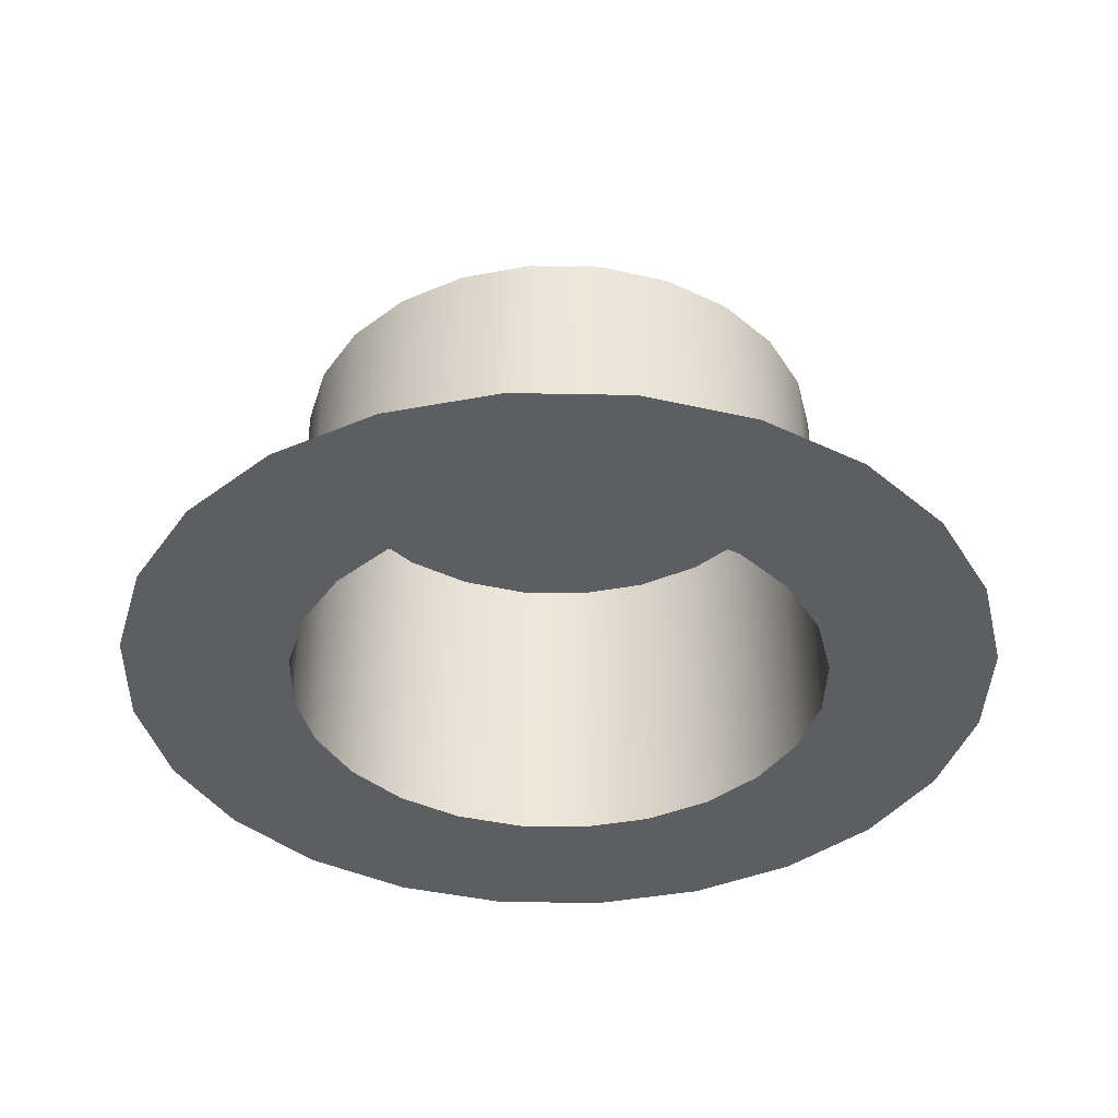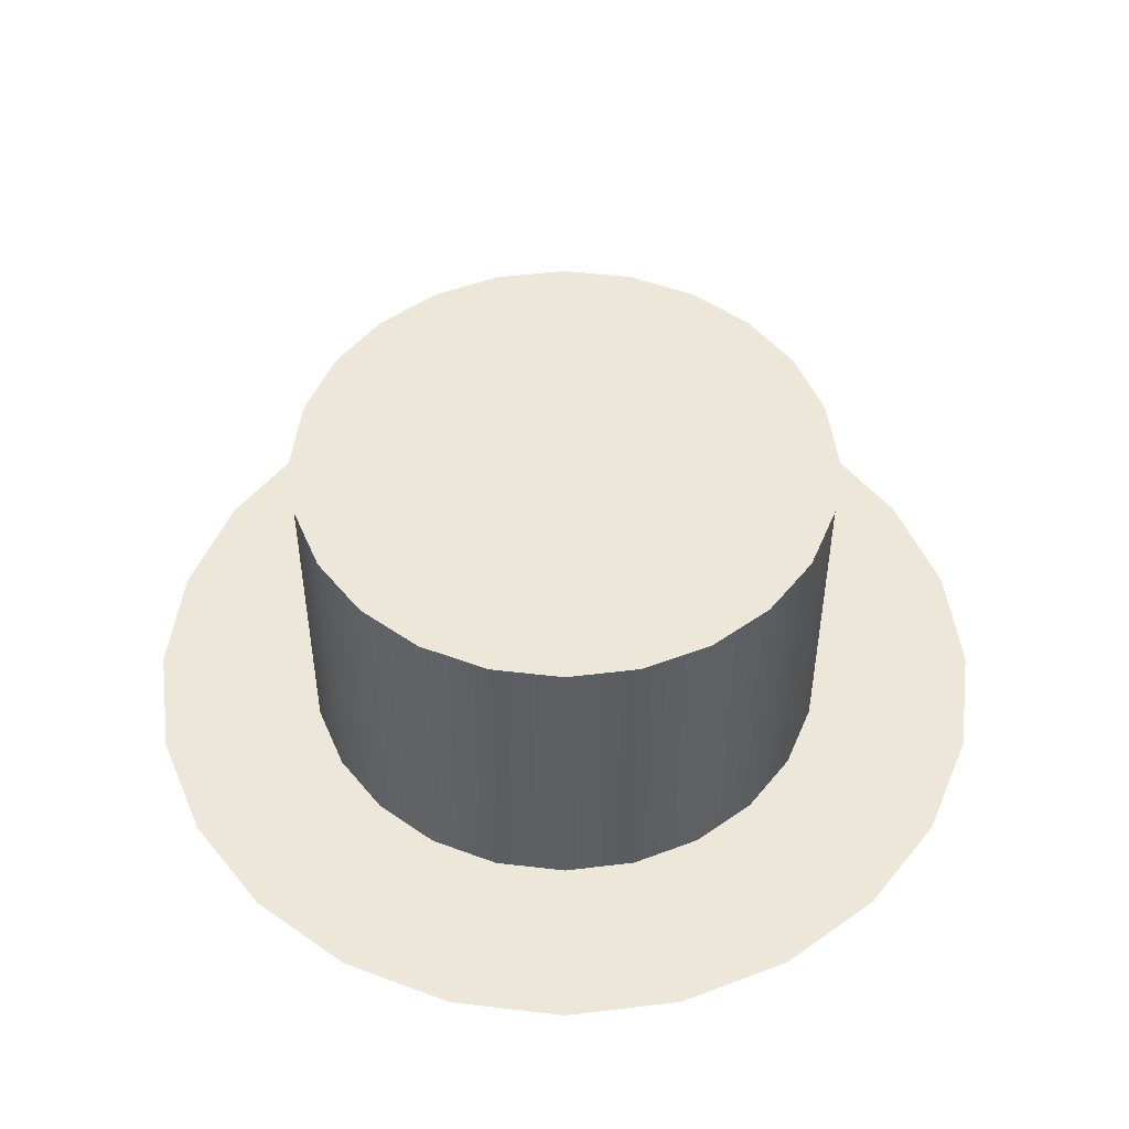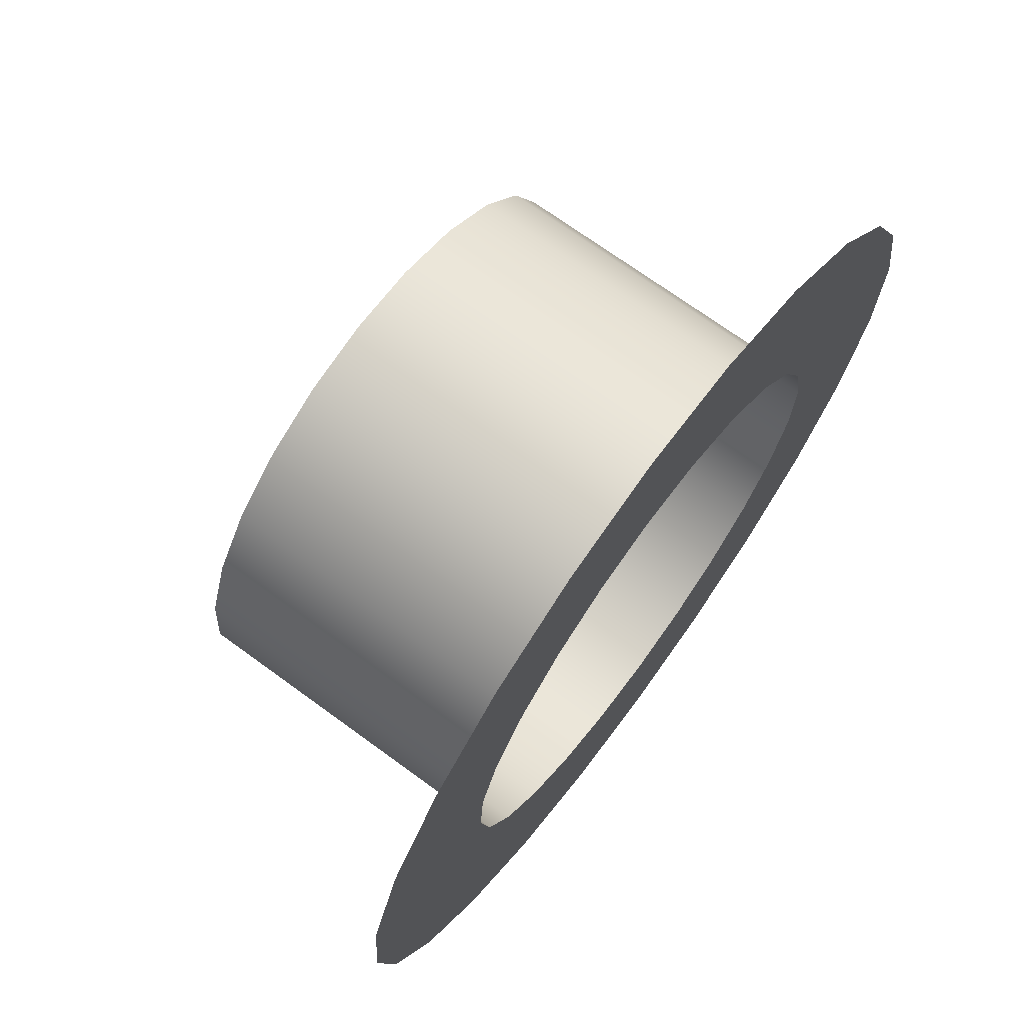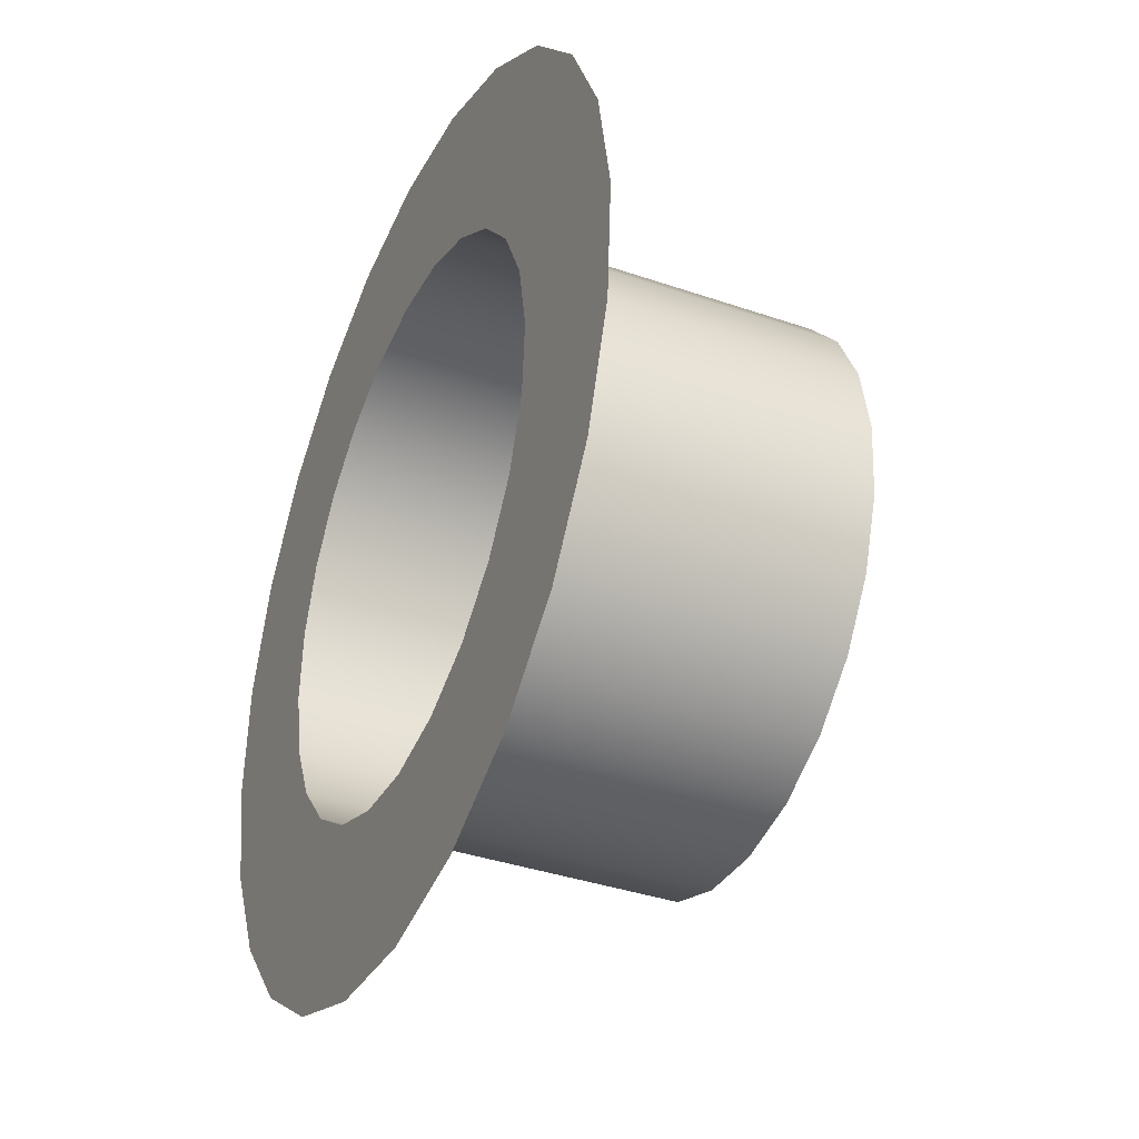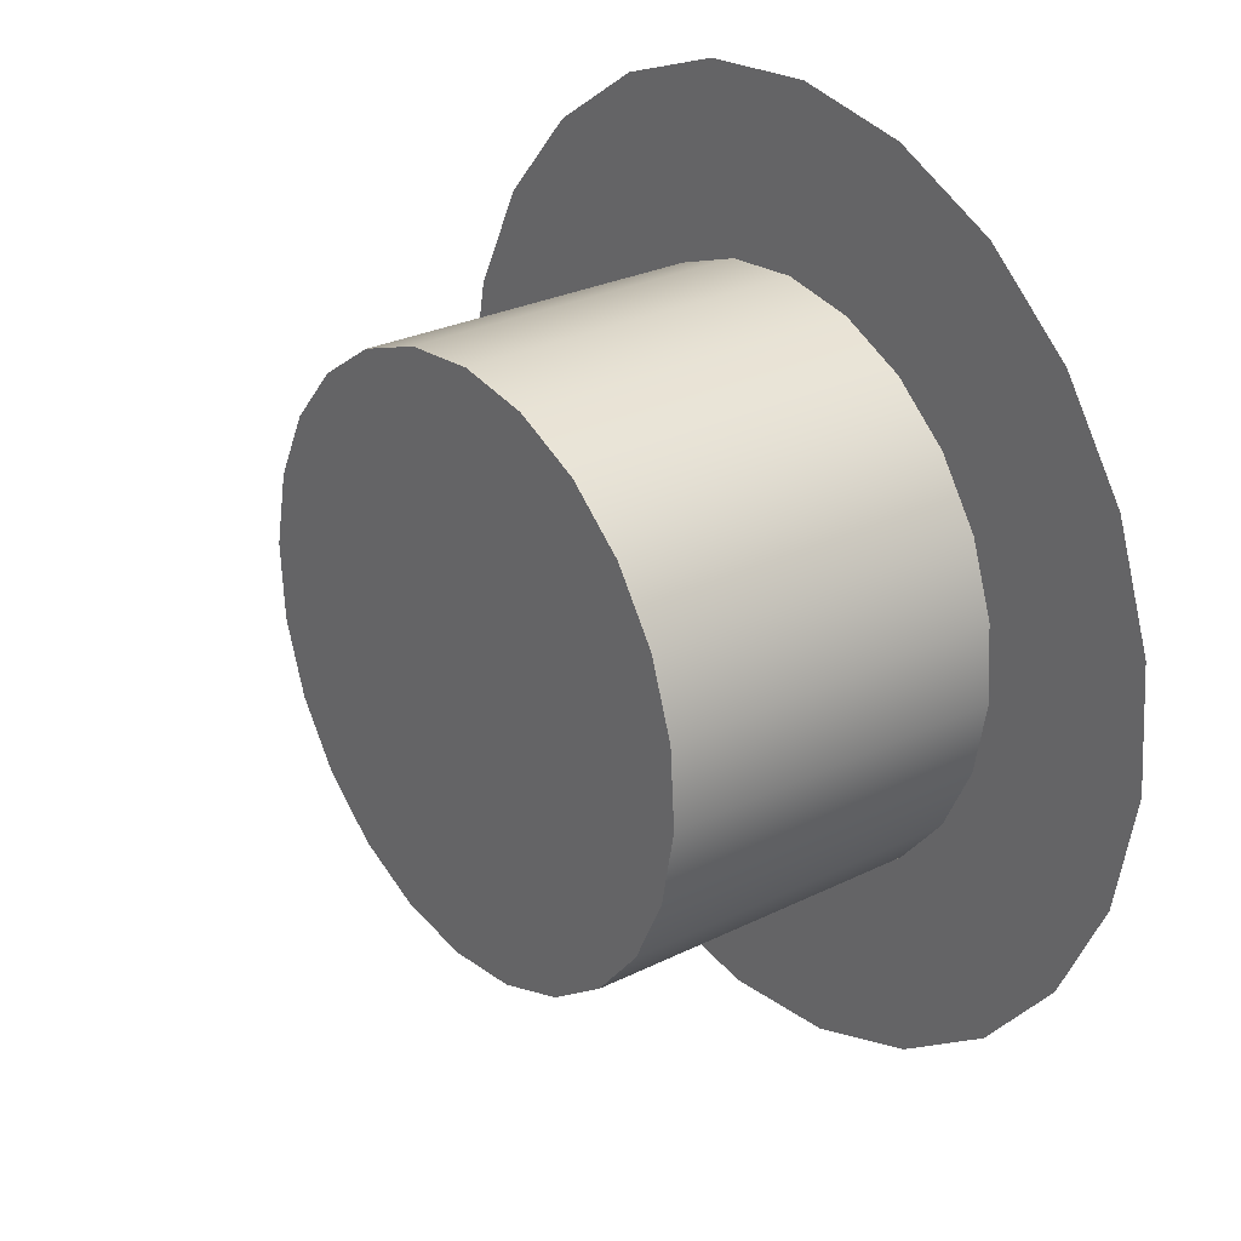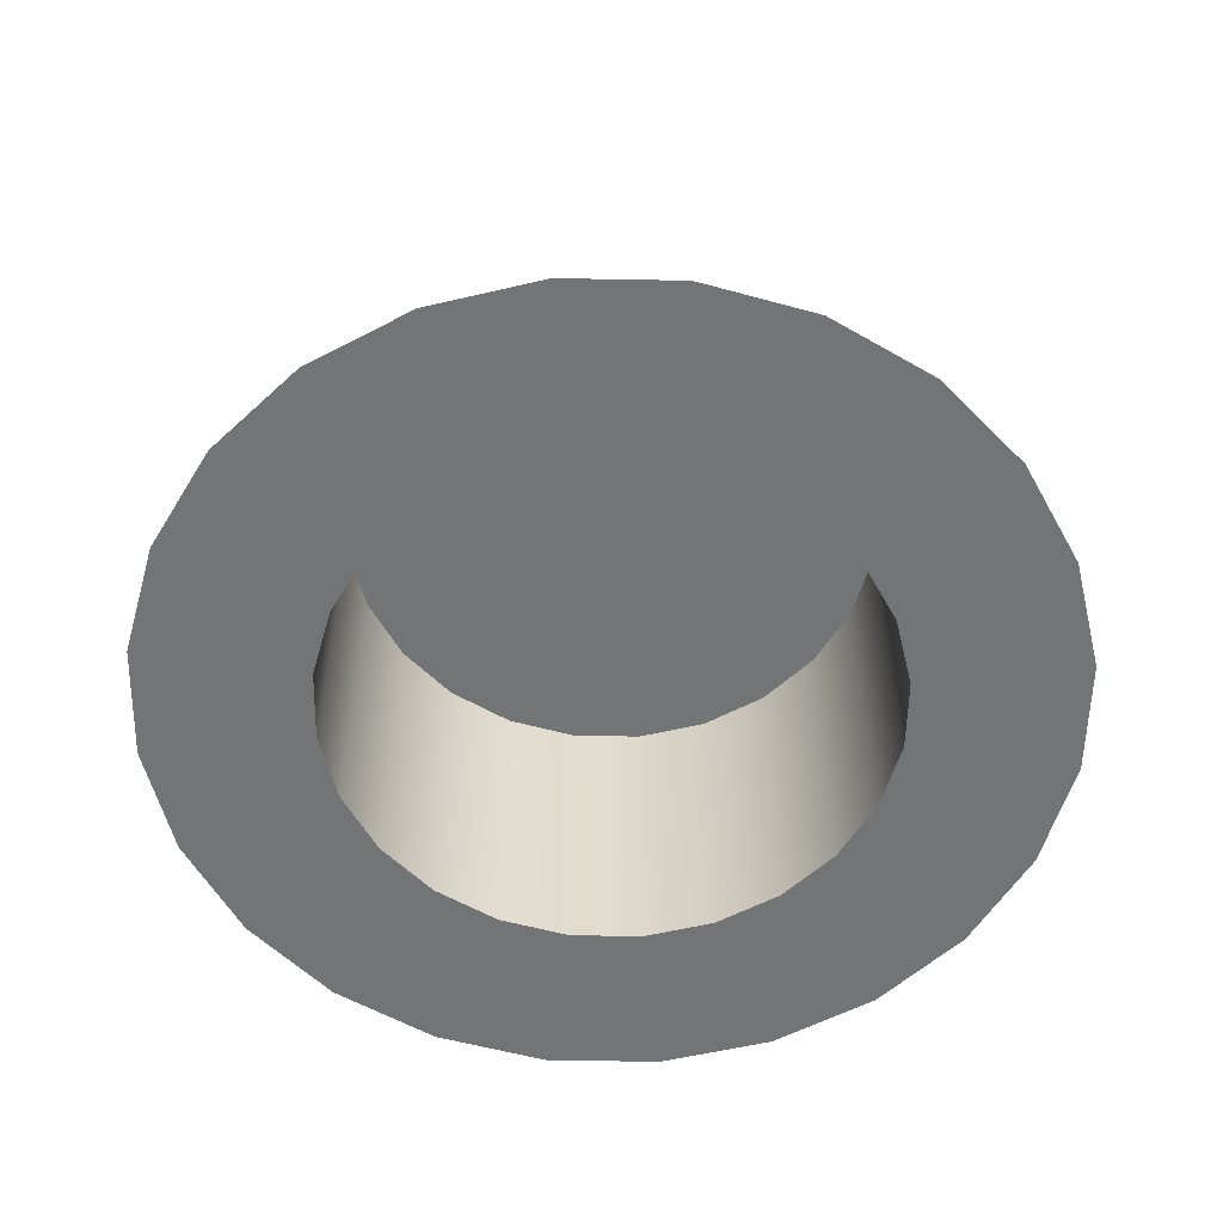
<metadata>
{"format":"obj","ext":"obj","renderer":"f3d","projection":"perspective","resolution":1024,"background":"white","views":[{"elev":-38.3,"azim":-12.5,"up":"+Y"},{"elev":49.8,"azim":-63.7,"up":"+Y"},{"elev":70.1,"azim":-53.7,"up":"+Z"},{"elev":-36.8,"azim":65.8,"up":"+Z"},{"elev":26.8,"azim":-128.0,"up":"+Z"},{"elev":-56.1,"azim":-57.2,"up":"+Y"}]}
</metadata>
<code>
g Mesh1 Untitled__4_1 Model
v 322 271.2 -101.7
v 282.9 271.2 -56.88
v 233.5 271.2 -23.68
v 177.2 271.2 -4.391
v 117.9 271.2 -0.3273
v 59.47 271.2 -11.77
v 6.033 271.2 -37.93
v -38.81 271.2 -77.03
v -72.01 271.2 -126.4
v -91.3 271.2 -182.7
v -95.37 271.2 -242.1
v -83.93 271.2 -300.4
v -57.77 271.2 -353.9
v -18.66 271.2 -398.7
v 30.71 271.2 -431.9
v 87 271.2 -451.2
v 146.4 271.2 -455.3
v 204.8 271.2 -443.8
v 258.2 271.2 -417.7
v 303 271.2 -378.6
v 336.2 271.2 -329.2
v 355.5 271.2 -272.9
v 359.6 271.2 -213.6
v 348.2 271.2 -155.2
f 1 2 3 4 5 6 7 8 9 10 11 12 13 14 15 16 17 18 19 20 21 22 23 24
v 322 0 -101.7
v 282.9 0 -56.88
f 25 26 2 1
v 295.7 0 101.5
f 27 26 25
v 233.5 0 -23.68
f 27 28 26
v 204.9 0 132.6
f 29 28 27
v 177.2 0 -4.391
f 29 30 28
v 117.9 0 -0.3273
f 29 31 30
v 109.1 0 139.2
f 32 31 29
v 59.47 0 -11.77
f 32 33 31
v 14.93 0 120.7
f 34 33 32
v 6.033 0 -37.93
f 34 35 33
v -38.81 0 -77.03
f 34 36 35
v -71.28 0 78.51
f 37 36 34
v -72.01 0 -126.4
f 37 38 36
v -91.3 0 -182.7
f 37 39 38
v -143.6 0 15.43
f 40 39 37
v -95.37 0 -242.1
f 40 41 39
v -111.1 0 -503.6
f 40 42 41
v -174.2 0 -431.2
f 40 43 42
v -197.2 0 -64.22
f 44 43 40
v -216.4 0 -345
f 44 45 43
v -228.3 0 -155
f 46 45 44
v -234.9 0 -250.8
f 45 46 47
v -83.93 0 -300.4
f 42 48 41
v -31.47 0 -557.1
f 48 42 49
v -57.77 0 -353.9
f 48 49 50
v -18.66 0 -398.7
f 50 49 51
v 59.33 0 -588.2
f 51 49 52
v 30.71 0 -431.9
f 51 52 53
v 87 0 -451.2
f 53 52 54
v 155.1 0 -594.8
f 54 52 55
v 146.4 0 -455.3
f 54 55 56
v 204.8 0 -443.8
f 56 55 57
v 249.3 0 -576.3
f 57 55 58
v 258.2 0 -417.7
f 57 58 59
v 335.5 0 -534.1
f 59 58 60
v 303 0 -378.6
f 59 60 61
v 336.2 0 -329.2
f 61 60 62
v 407.9 0 -471
f 62 60 63
v 355.5 0 -272.9
f 62 63 64
v 359.6 0 -213.6
f 64 63 65
v 375.4 0 47.94
f 65 63 66
v 438.4 0 -24.41
f 66 63 67
v 461.4 0 -391.4
f 67 63 68
v 480.6 0 -110.6
f 67 68 69
v 492.5 0 -300.6
f 69 68 70
v 499.1 0 -204.8
f 69 70 71
v 348.2 0 -155.2
f 66 72 65
f 66 25 72
f 27 25 66
f 72 25 1 24
f 65 72 24 23
f 64 65 23 22
f 62 64 22 21
f 61 62 21 20
f 59 61 20 19
f 57 59 19 18
f 56 57 18 17
f 54 56 17 16
f 53 54 16 15
f 51 53 15 14
f 50 51 14 13
f 48 50 13 12
f 41 48 12 11
f 39 41 11 10
f 38 39 10 9
f 36 38 9 8
f 35 36 8 7
f 33 35 7 6
f 31 33 6 5
f 30 31 5 4
f 28 30 4 3
f 26 28 3 2

</code>
